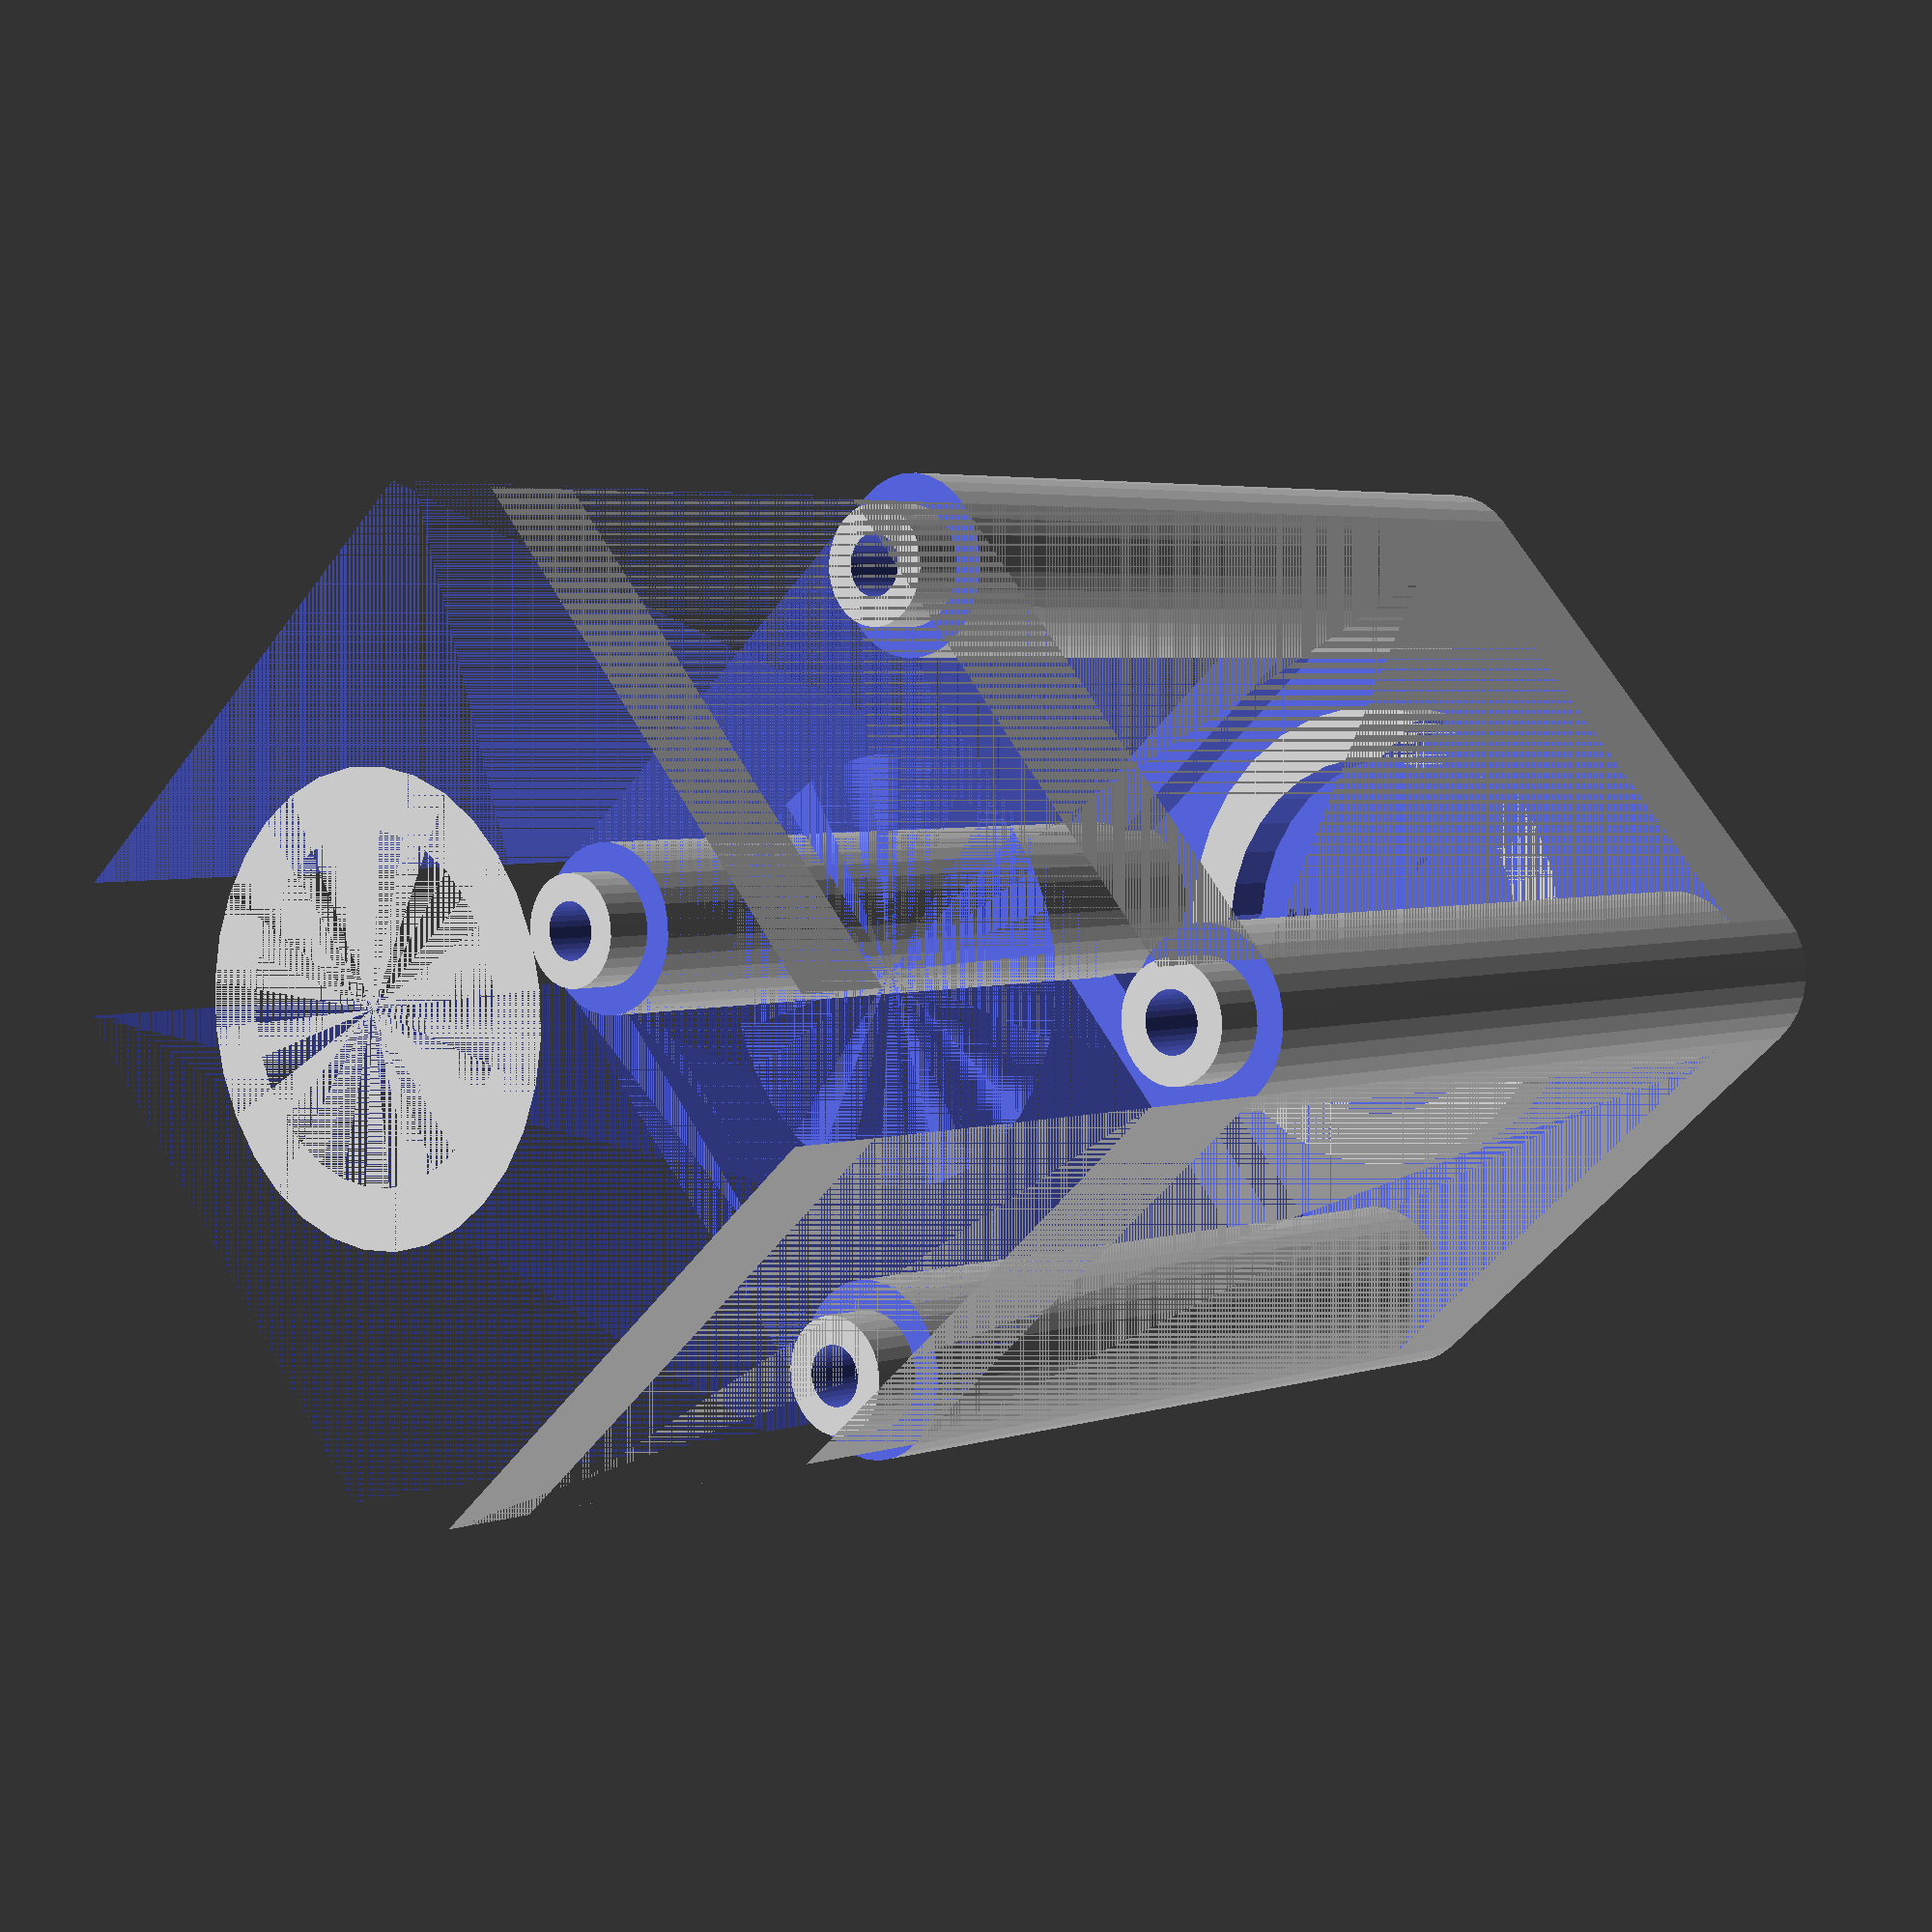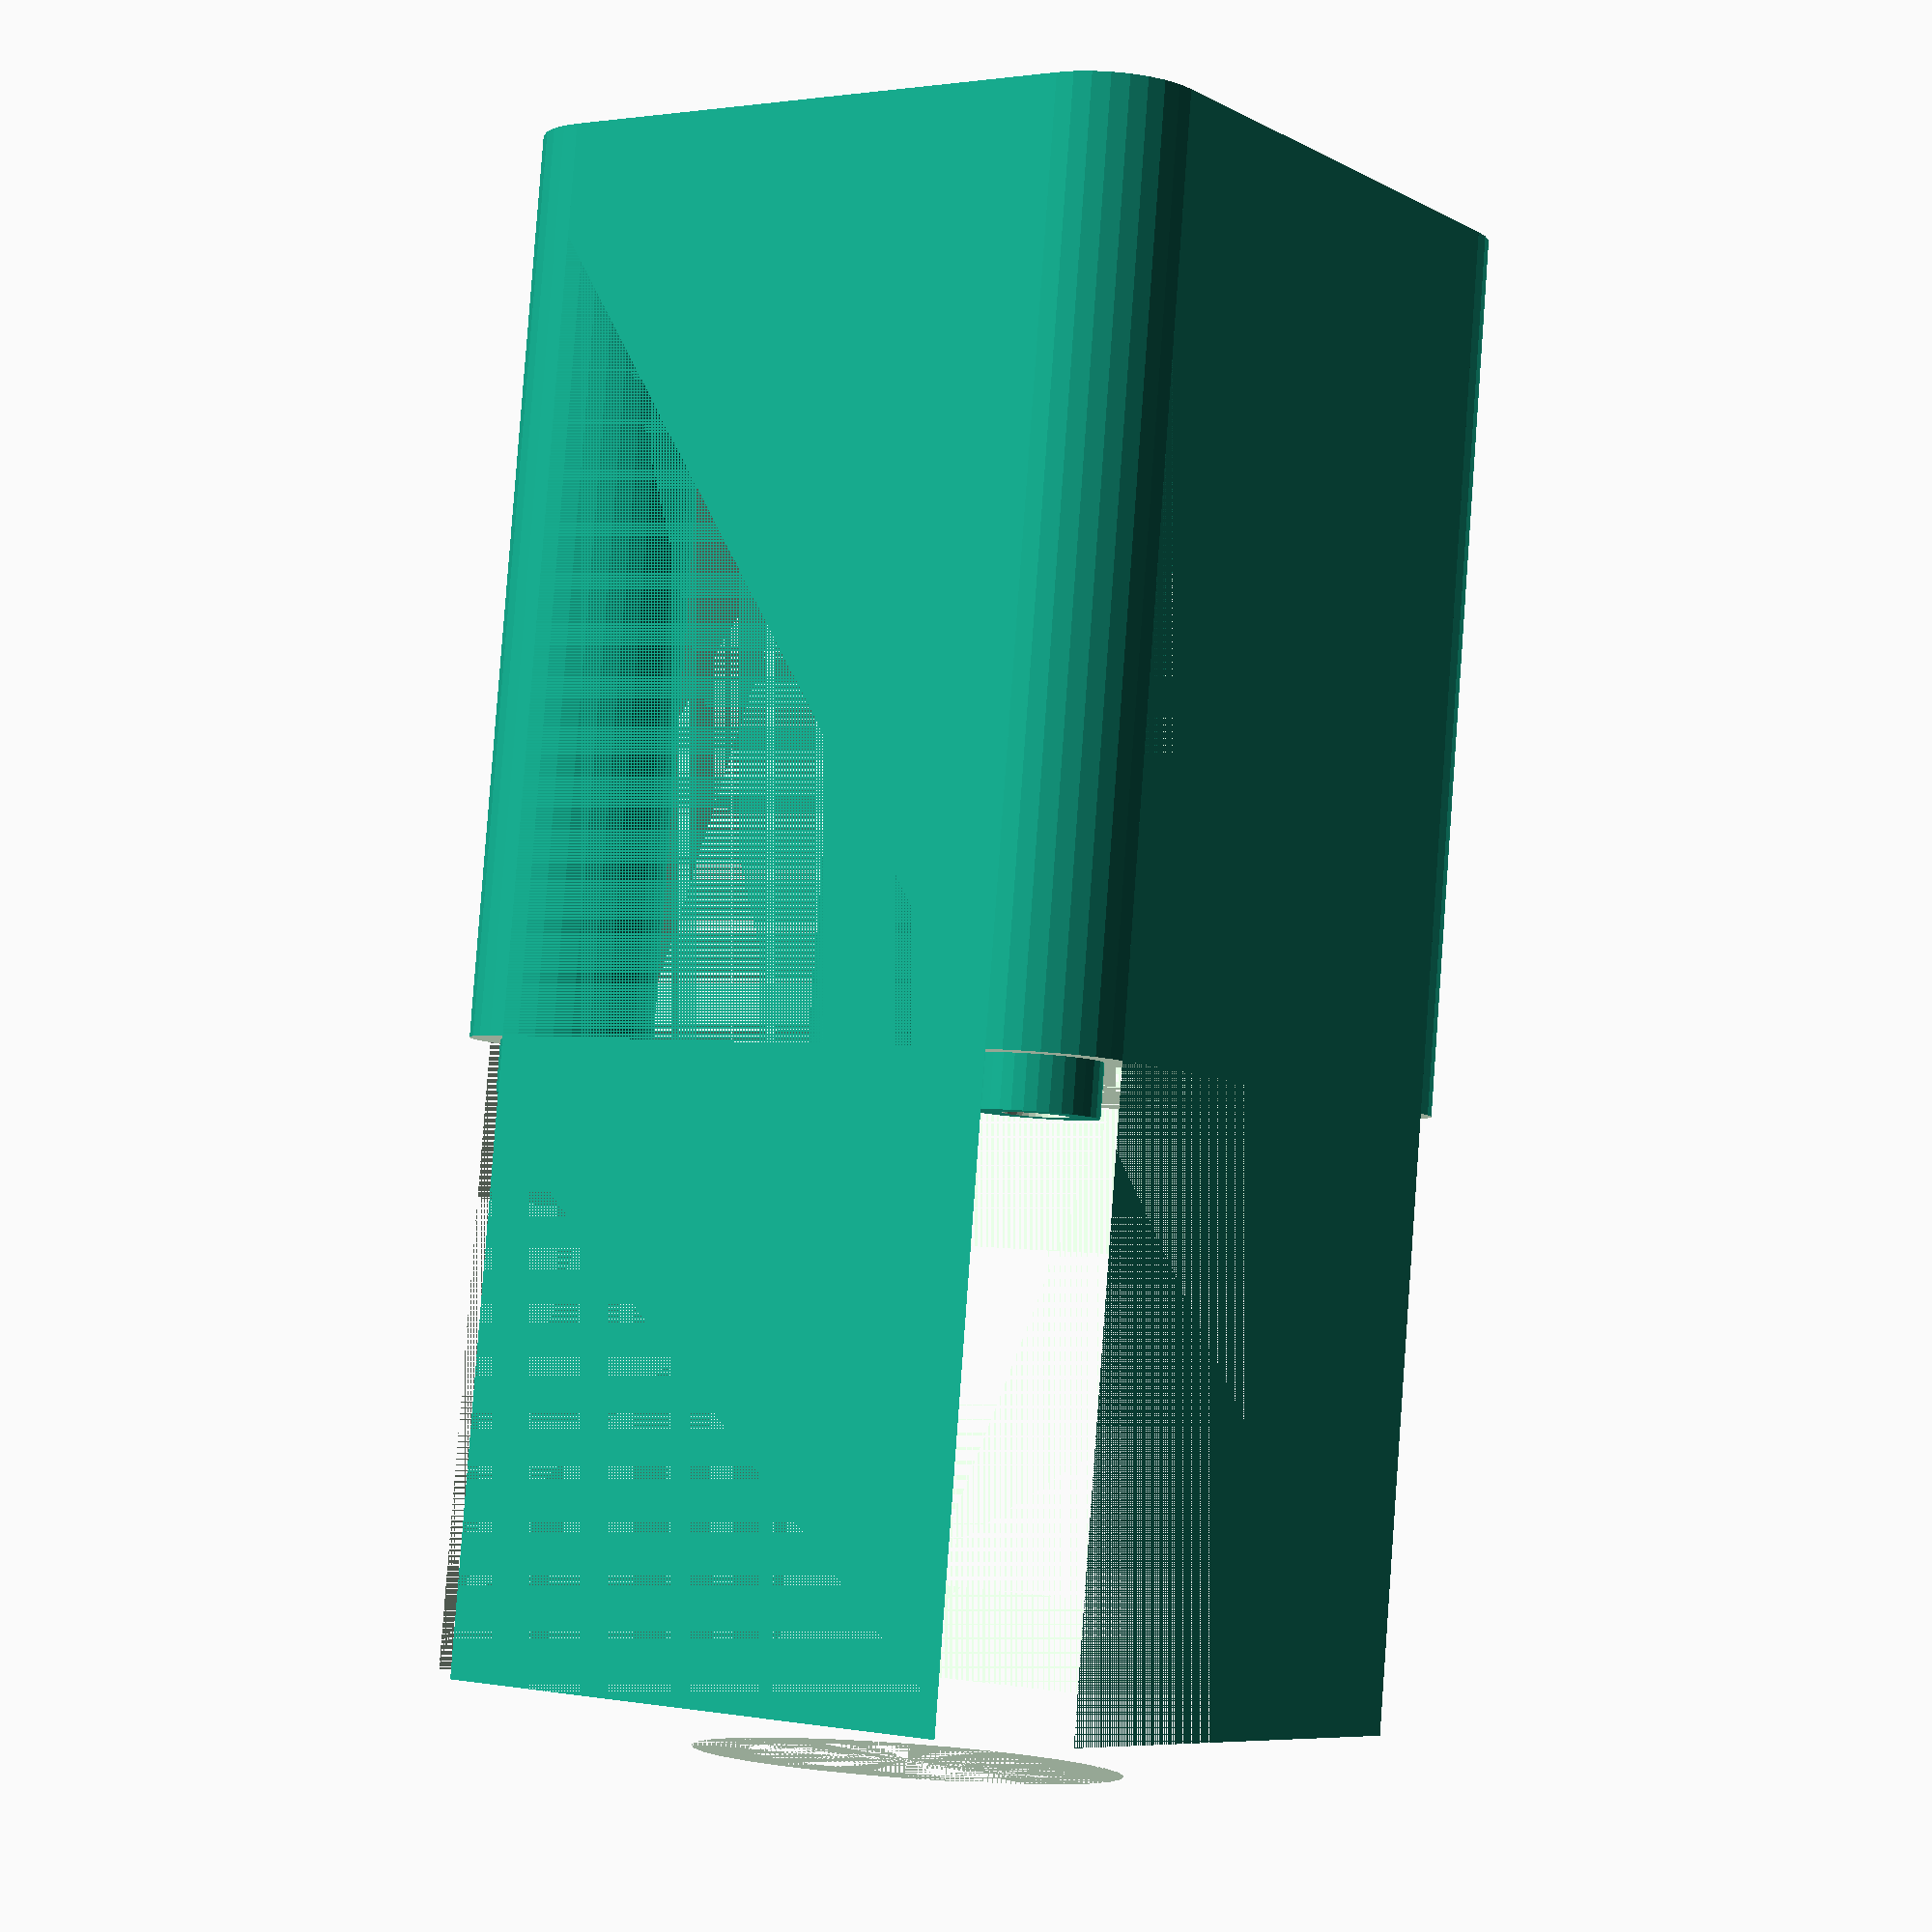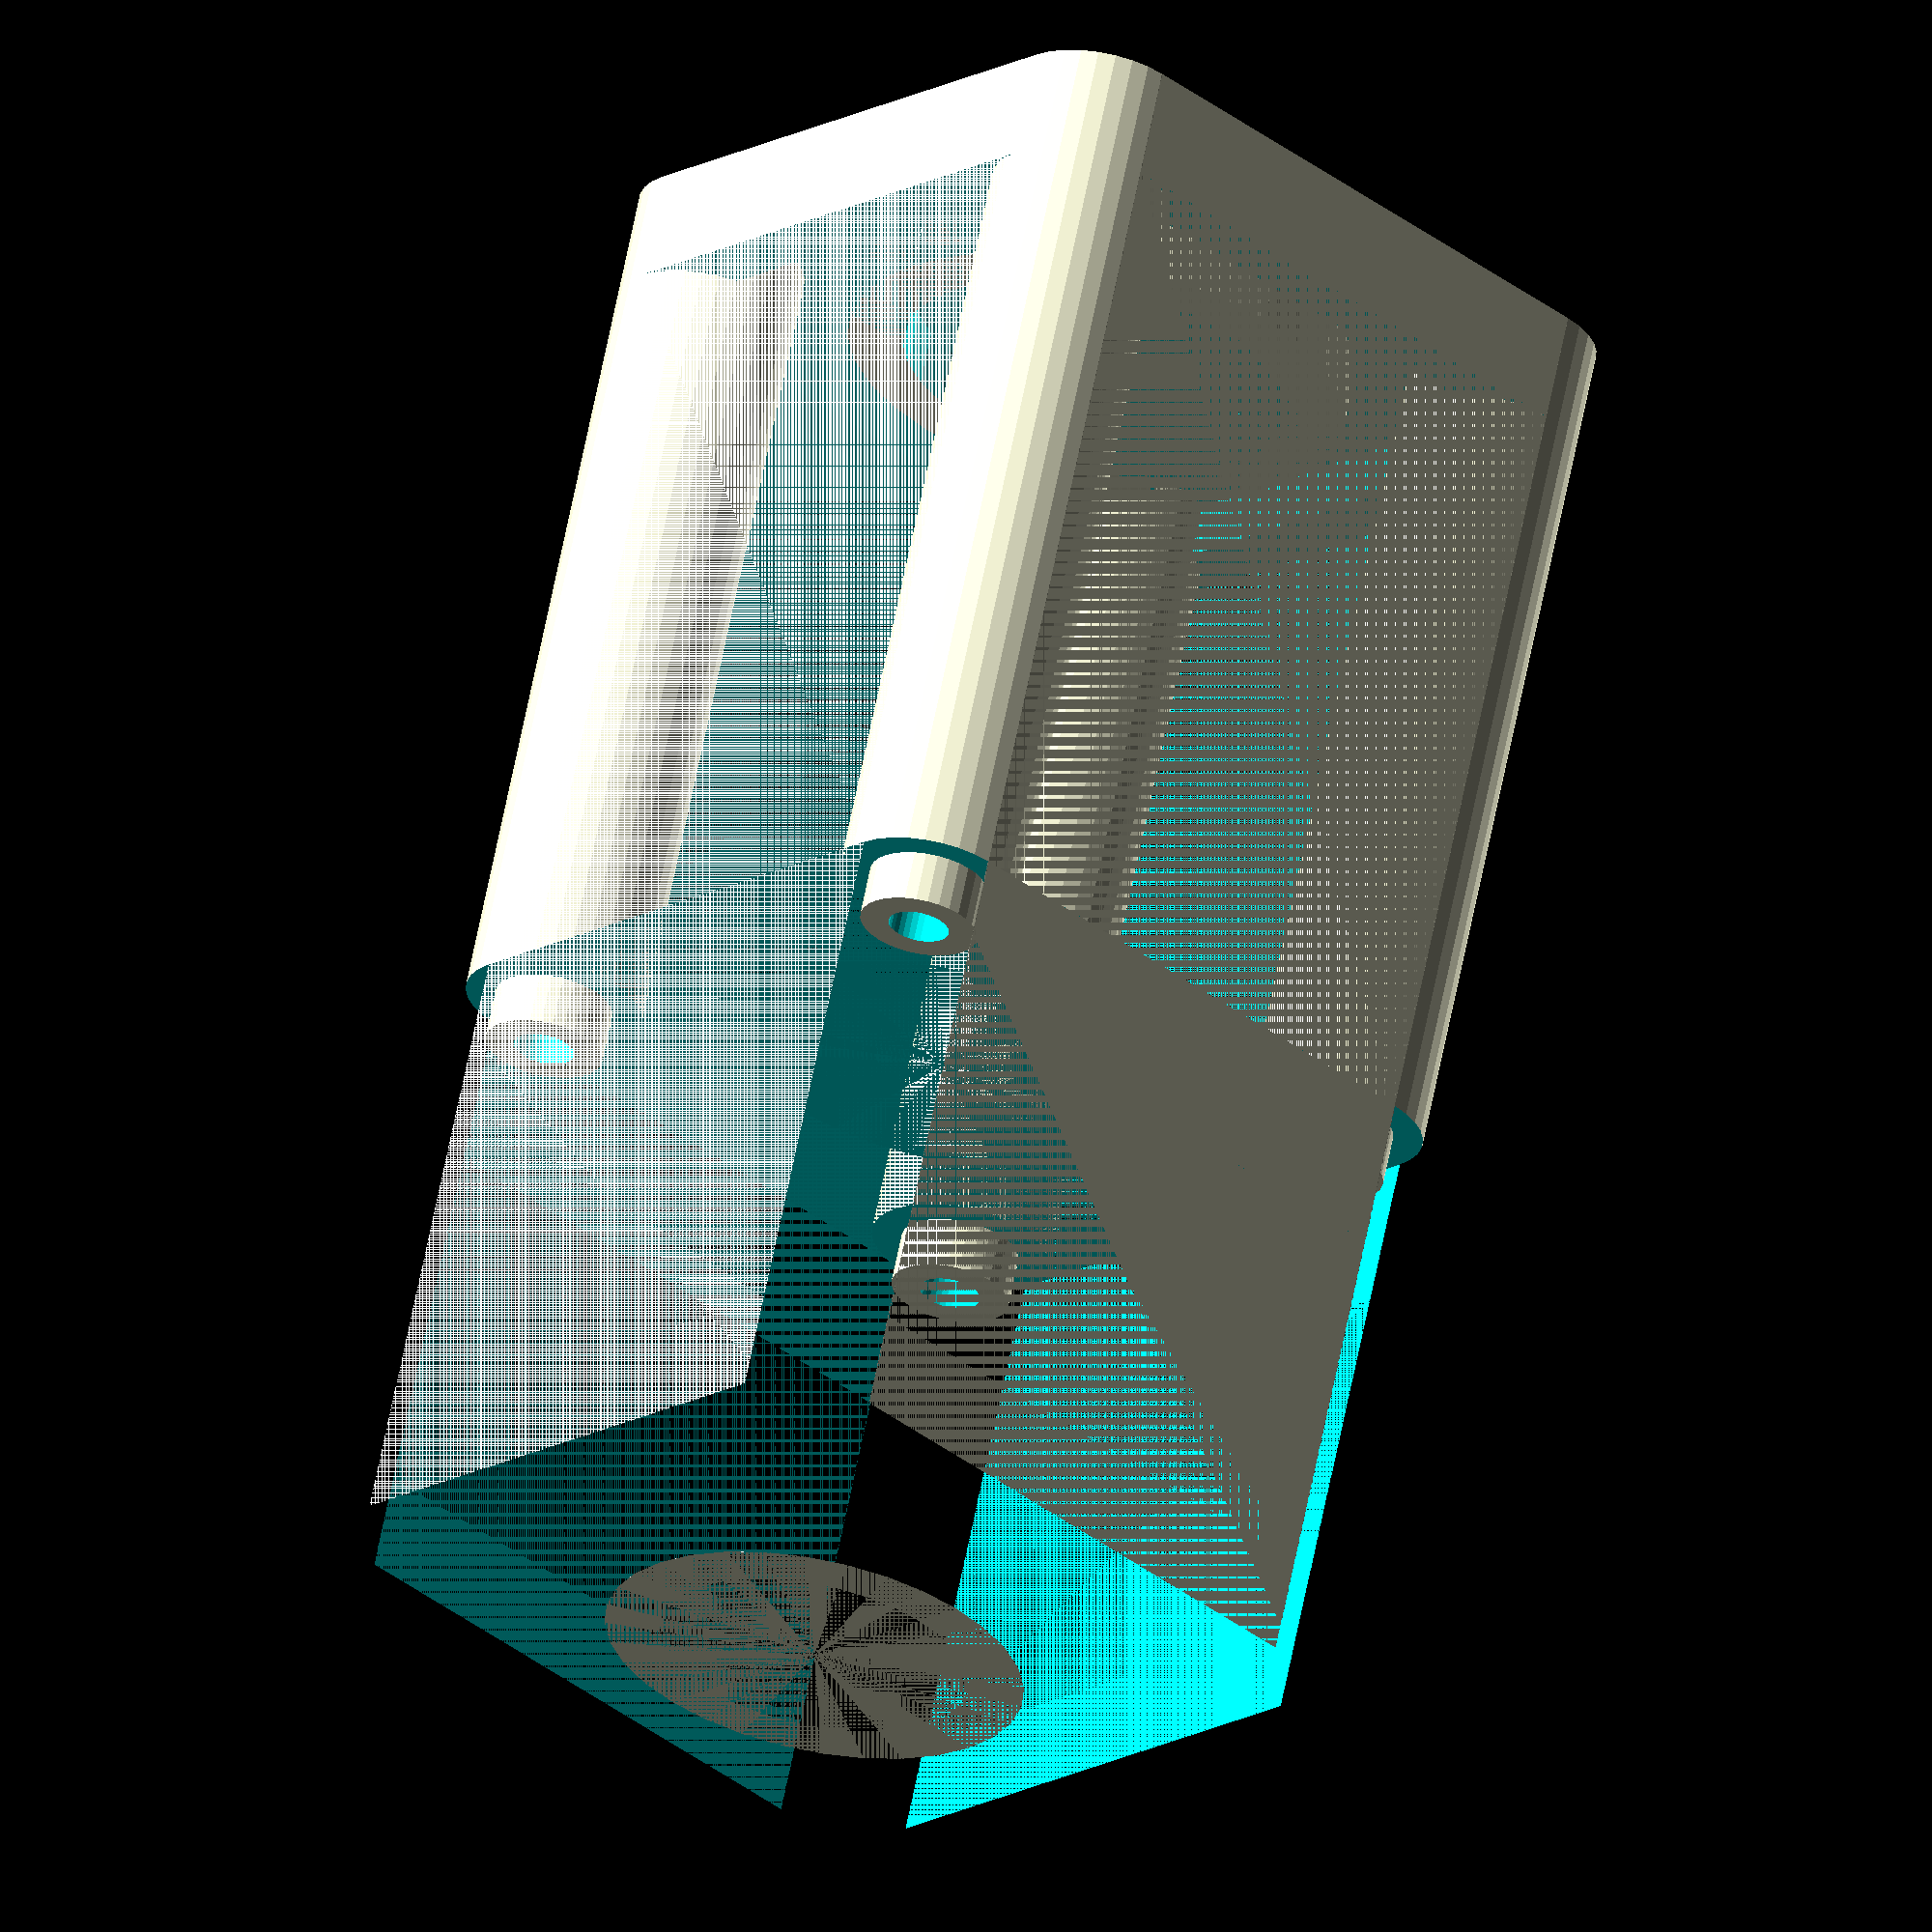
<openscad>
$fn=32;

// Which part to render. Choose 1 for top, 2 for bottom, 3 for middle, 4 for all parts
render_part = 1;

// Render walls or leave open
render_wall = 0;

// rod diameter
rod_dia = 10;

// case screws
case_screw_dia = 4.4;

// case screw indents
case_screw_indent = 3;

// motor screw diameter
motor_screw_dia = 3.8;

// motor diameter
motor_dia = 28;

// motor screw distance
motor_screw_dist = 19;

// motor height (complete with axle and connector)
motor_height = 60;

// height of frame for motor
motor_frame_height = 4;

// bearing dia
bearing_dia = 22.4;

// bearing height
bearing_height = 7;

// upper layer height
upper_layer_height = 30;

// wall thickness
wall = 4;

// gap
gap = 0.3;

//////////////////
// calculations //
//////////////////

case_height = wall+2*max(bearing_height,wall)+motor_height+upper_layer_height;
case_width = 4*wall+2*case_screw_dia+motor_dia;
case_length = 4*wall+2*case_screw_dia+motor_dia;

echo ("case_length:", case_length);
echo ("case_width:", case_width);
echo ("case_height:", case_height);


// render top part
if(render_part == 1 || render_part == 4)
{
    difference()
    {
        main_case();
        // upper cutout
        translate([-case_length/2,-case_width/2,-case_height/2+motor_height+wall])
        {
            cube([case_length,case_width,wall+2*max(wall,bearing_height)+upper_layer_height]);
        }
    }
    difference()
    {
        translate([0,0,-case_height/2+motor_height])
        {
            part_connectors(gap=gap);
        }
        case_screw_holes();
    } 
}

// render middle part
if(render_part == 2 || render_part == 4)
{
    difference()
    {
        main_case();
        // lower cutout
        translate([-case_length/2,-case_width/2,-case_height/2])
        {
            cube([case_length,case_width,wall+motor_height]);
        }
        // upper cutout
        translate([-case_length/2,-case_width/2,-case_height/2+wall+motor_height+max(wall,bearing_height)+upper_layer_height])
        {
            cube([case_length,case_width,wall+max(wall,bearing_height)]);
        }
        translate([0,0,-case_height/2+motor_height])
        {
            part_connectors();
        }
    }
    difference()
    {
        translate([0,0,-case_height/2+motor_height+max(wall,bearing_height)+upper_layer_height-wall/2])
        {
            part_connectors(gap=gap);
        }
        case_screw_holes();
    }
}

// render lower part
if(render_part == 3 || render_part == 4)
{
    difference()
    {
        main_case();
        // lower cutout
        translate([-case_length/2,-case_width/2,-case_height/2])
        {
            cube([case_length,case_width,wall+motor_height+max(wall,bearing_height+upper_layer_height)]);
        }
        // part connector cutout
        translate([0,0,-case_height/2+motor_height+max(wall,bearing_height)+upper_layer_height-wall/2])
        {
            part_connectors();
        }
    }
}

// main case
module main_case()
{
    difference()
    {
        union(){
            difference()
            {
                // main case
                translate([-case_length/2,-case_width/2,-case_height/2])
                {
                    cube_round([case_length,case_width,case_height],mki=2*case_screw_dia+wall);
                }
                // case cutouts
                if(render_wall)
                {
                    // lower cutout for motor
                    translate([-case_length/2+wall,-case_width/2+wall,-case_height/2+wall])
                    {
                        cube_round([case_length-2*wall,case_width-2*wall,motor_height],mki=2*case_screw_dia+wall);
                    }
                    // upper cutout for rod
                    translate([-case_length/2+wall,-case_width/2+wall,-case_height/2+wall+motor_height+max(wall,bearing_height)])
                    {
                        cube_round([case_length-2*wall,case_width-2*wall,upper_layer_height],mki=2*case_screw_dia+wall);
                    }
                }
                else
                {
                    // lower cutout for motor
                    translate([-case_length/2,-case_width/2,-case_height/2+2*wall])
                    {
                        cube_round([case_length,case_width,motor_height-wall],mki=2*case_screw_dia+wall);
                    }
                    translate([-case_length/2+wall,-case_width/2+wall,-case_height/2+wall])
                    {
                        cube_round([case_length-2*wall,case_width-2*wall,motor_height],mki=2*case_screw_dia+wall);
                    }
                    // upper cutout for rod
                    translate([-case_length/2,-case_width/2,-case_height/2+2*wall+motor_height+max(wall,bearing_height)])
                    {
                        cube_round([case_length,case_width,upper_layer_height-wall],mki=2*case_screw_dia+wall);
                    }
                    translate([-case_length/2+wall,-case_width/2+wall,-case_height/2+wall+motor_height+max(wall,bearing_height)])
                    {
                        cube_round([case_length-2*wall,case_width-2*wall,upper_layer_height],mki=2*case_screw_dia+wall);
                    }
                }
                
                // upper cutout for bearing
                translate([0,0,case_height/2-max(wall,bearing_height)])
                {
                    cylinder(d=bearing_dia,h=max(wall,bearing_height));
                }
                // lower cutout for bearing
                translate([0,0,case_height/2-2*max(wall,bearing_height)-upper_layer_height])
                {
                    cylinder(d=bearing_dia,h=max(wall,bearing_height));
                }
                // motor screw and cable cutouts
                translate([0,0,-case_height/2+wall])
                {
                    motor_cutout();
                }
            }
            // case_screw enclosure
            case_screws();
        }
        // case screw cutouts
        case_screw_holes();
    }
    // upper bearing
    translate([0,0,case_height/2-max(wall,bearing_height)])
    {
        bearing_holder();
    }
    // lower bearing
    translate([0,0,case_height/2-2*max(wall,bearing_height)-upper_layer_height])
    {
        bearing_holder();
    }
    // motor holder
    translate([0,0,-case_height/2+wall])
    {
        motor_holder();
    }
}

// case screws
module case_screws()
{
    for(i = [1,-1])
    {
        for(j = [1,-1])
        {
            translate([0,j*(case_width/2-(2*case_screw_dia+wall)/2),0])
            {
                translate([i*(case_length/2-(2*case_screw_dia+wall)/2),0,-case_height/2])
                {
                    cylinder(h=case_height,d=2*case_screw_dia+wall);
                }
            }
        }
    }
}

// case screw holes
module case_screw_holes(fn=6)
{
    for(i = [1,-1])
    {
        for(j = [1,-1])
        {
            translate([0,j*(case_width/2-(2*case_screw_dia+wall)/2),0])
            {
                translate([i*(case_length/2-(2*case_screw_dia+wall)/2),0,-case_height/2])
                {
                    cylinder(h=case_height,d=case_screw_dia);
                    cylinder(h=case_screw_indent,d=2*case_screw_dia,$fn=fn);
                    translate([0,0,case_height-case_screw_indent]){
                        cylinder(h=case_screw_indent,d=2*case_screw_dia,$fn=fn);
                    }
                }
            }
        }
    }
}

// bearing holder
module bearing_holder()
{
    translate([0,0,wall]) {
        difference()
        {
            cylinder(d=bearing_dia+2*wall,h=bearing_height);
            cylinder(d=bearing_dia,h=bearing_height);
        }
    }
    difference()
    {
        cylinder(d=bearing_dia+2*wall,h=wall);
        cylinder(d=rod_dia,h=bearing_height);
    }
}

// motor cutout
module motor_cutout()
{
    // motor shape
    cylinder(d=motor_dia,h=motor_height);
    // motor screws
    rotate([0,0,45])
    {
        for(i=[-1,1]) {
            translate([0,i*motor_screw_dist/2,-wall])
            {
                cylinder(d=motor_screw_dia,h=wall);
                cylinder(d2=motor_screw_dia,d1=2*motor_screw_dia,h=1);
            }
        }
    }
    // lower cutout for cables
    translate([-(motor_dia+4)/2,-(motor_screw_dist-motor_screw_dia*2-4)/2,-wall/2])
    {
        cube([motor_dia+4,motor_screw_dist-motor_screw_dia*2-4,wall/2]);
    }
}

// motor holder
module motor_holder()
{
    difference()
    {
        cylinder(d=motor_dia+2*wall,h=motor_frame_height);
        translate([-(motor_dia+2*wall)/2,-(motor_dia-2*wall)/2,0])
        {
            cube([motor_dia+2*wall,motor_dia-2*wall,motor_frame_height]);
        }
        cylinder(d=motor_dia,h=motor_height);
    }
}

// part connectors
module part_connectors(gap=0)
{
    for(i = [1,-1])
    {
        for(j = [1,-1])
        {
            translate([0,j*(case_width/2-(2*case_screw_dia+wall)/2),0])
            {
                translate([i*(case_length/2-(2*case_screw_dia+wall)/2),0,0])
                {
                    cylinder(h=2*wall-gap,d=2*case_screw_dia-gap);
                }
            }
        }
    }
}

// round cube
module cube_round(dim,center=false,mki=5,plane="xy")
{
    if(mki<=0)
    {
        cube(dim);
    }
    else
    {
        if(plane=="xy")
        {
            translate([mki/2,mki/2,0])
            {
                linear_extrude(dim[2])
                {
                    minkowski()
                    {
                        square([dim[0]-mki,dim[1]-mki],center=center);
                        circle(d=mki);
                    }
                }
            }
        }
        if(plane=="yz")
        {
            translate([0,mki/2,dim[2]-mki/2])
            {
                rotate([0,90,0])
                {
                    linear_extrude(dim[0])
                    {
                        minkowski()
                        {
                            square([dim[2]-mki,dim[1]-mki],center=center);
                            circle(d=mki);
                        }
                    }
                }
            }
        }
        if(plane=="xz")
        {
            translate([mki/2,dim[1],mki/2])
            {
                rotate([90,0,0])
                {
                    linear_extrude(dim[1])
                    {
                        minkowski()
                        {
                            square([dim[0]-mki,dim[2]-mki],center=center);
                            circle(d=mki);
                        }
                    }
                }
            }
        }
    }
}
</openscad>
<views>
elev=356.3 azim=138.9 roll=41.4 proj=p view=solid
elev=94.8 azim=56.0 roll=175.8 proj=p view=wireframe
elev=117.0 azim=222.7 roll=168.9 proj=o view=wireframe
</views>
